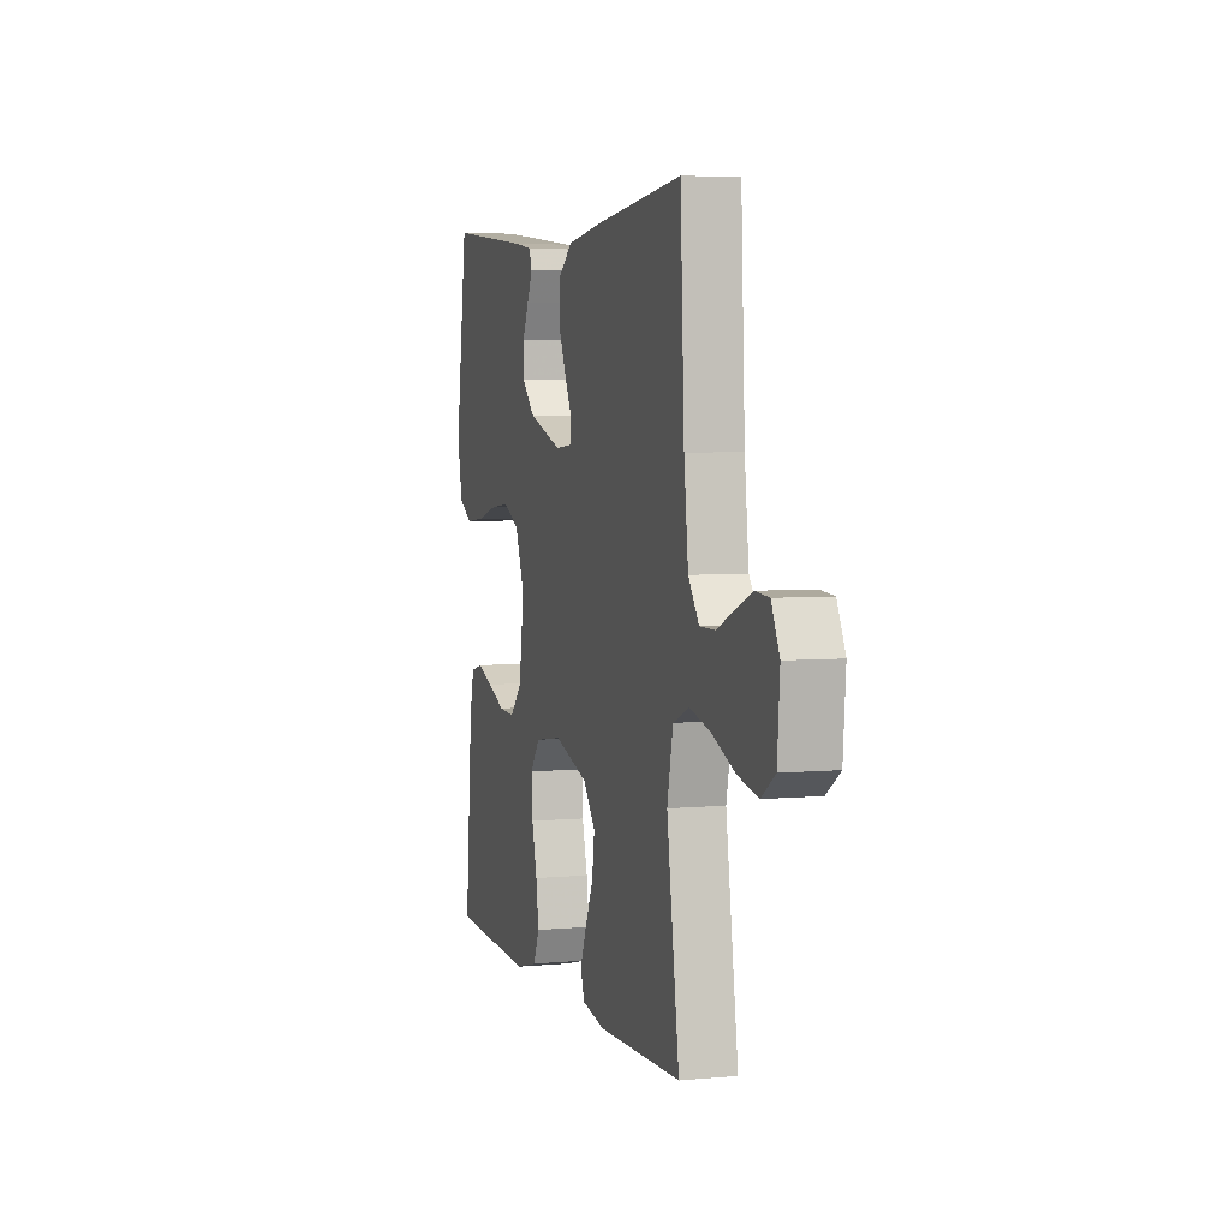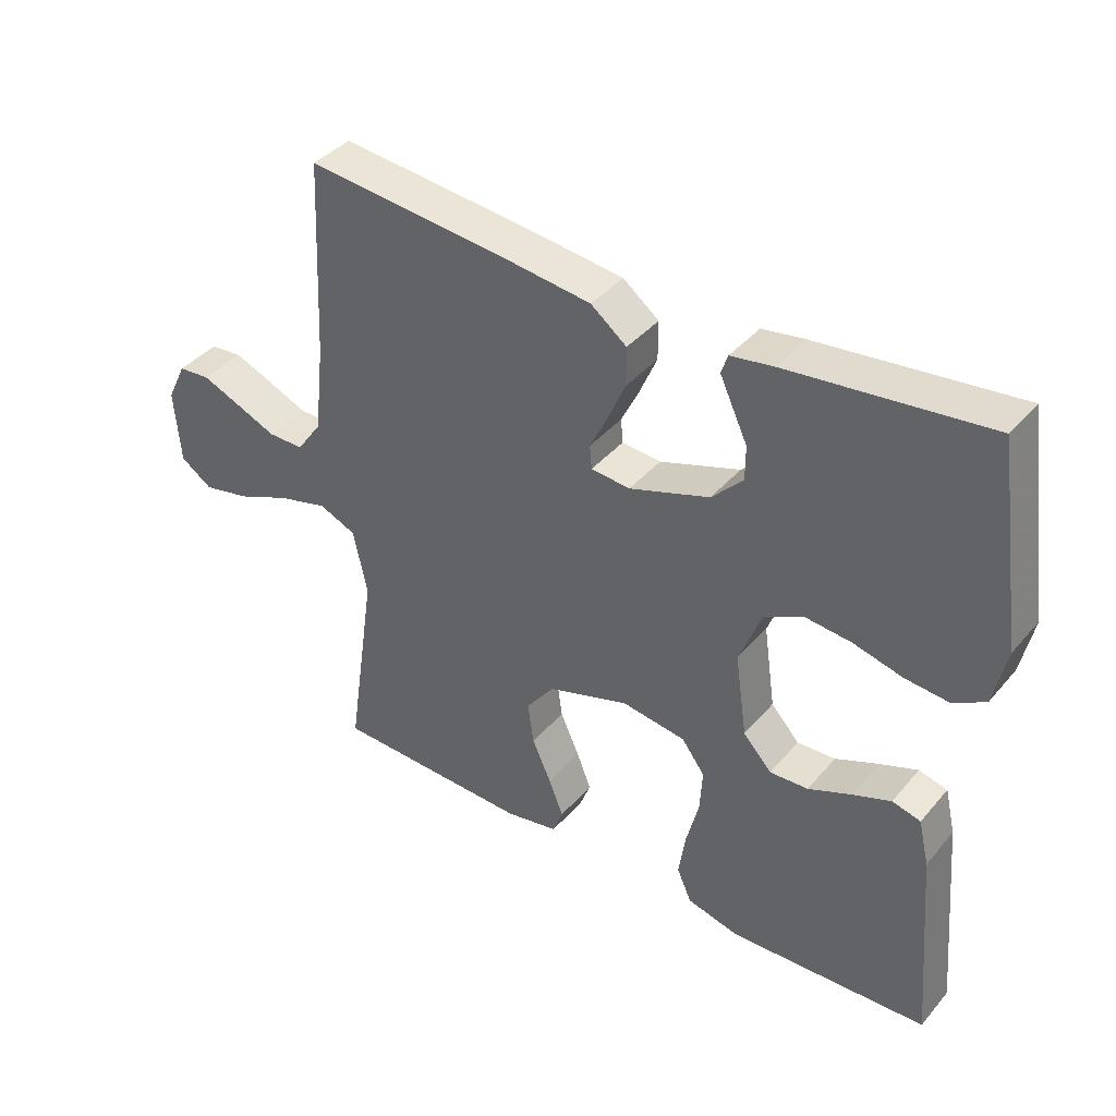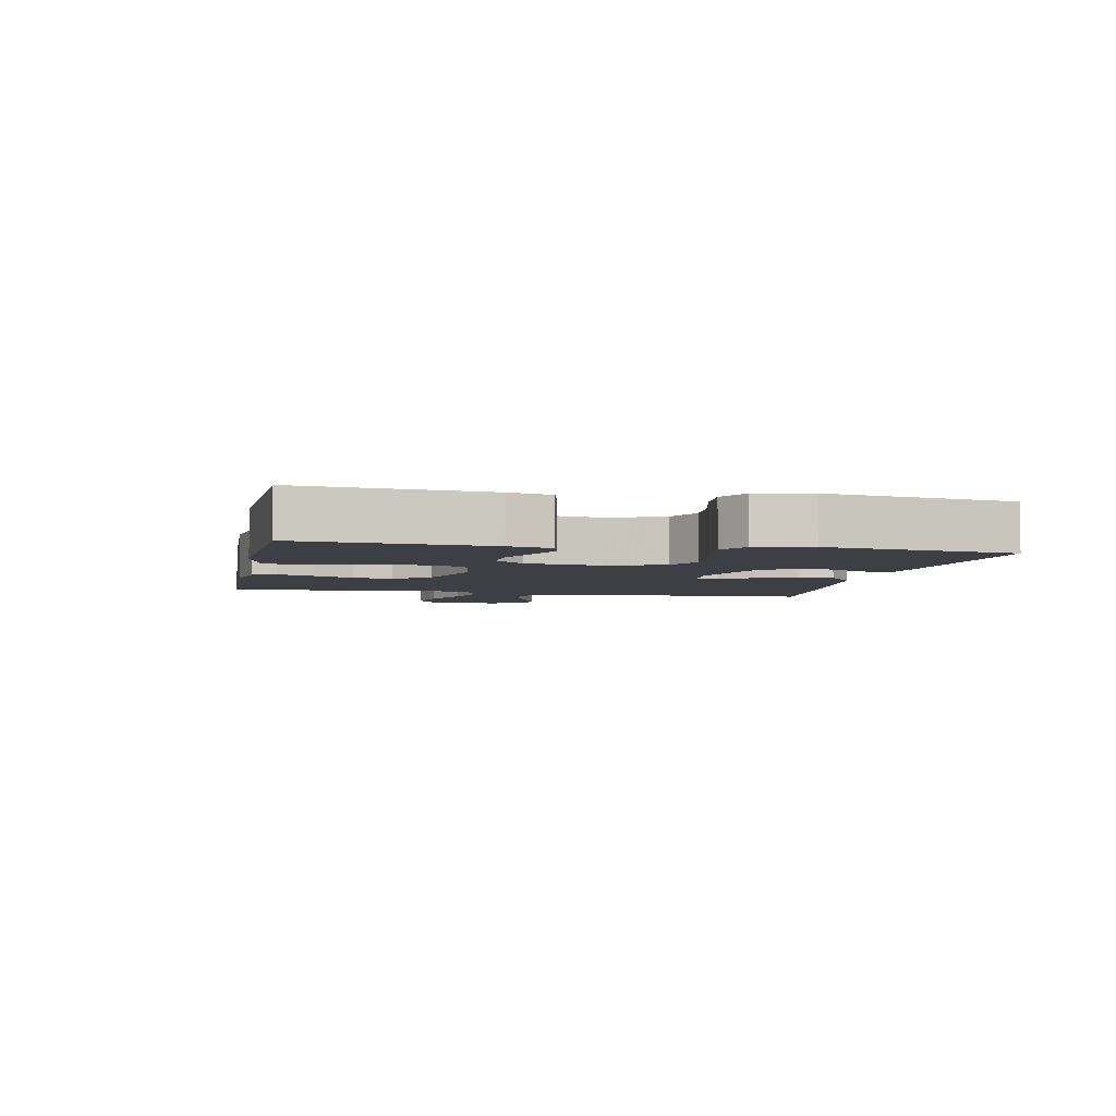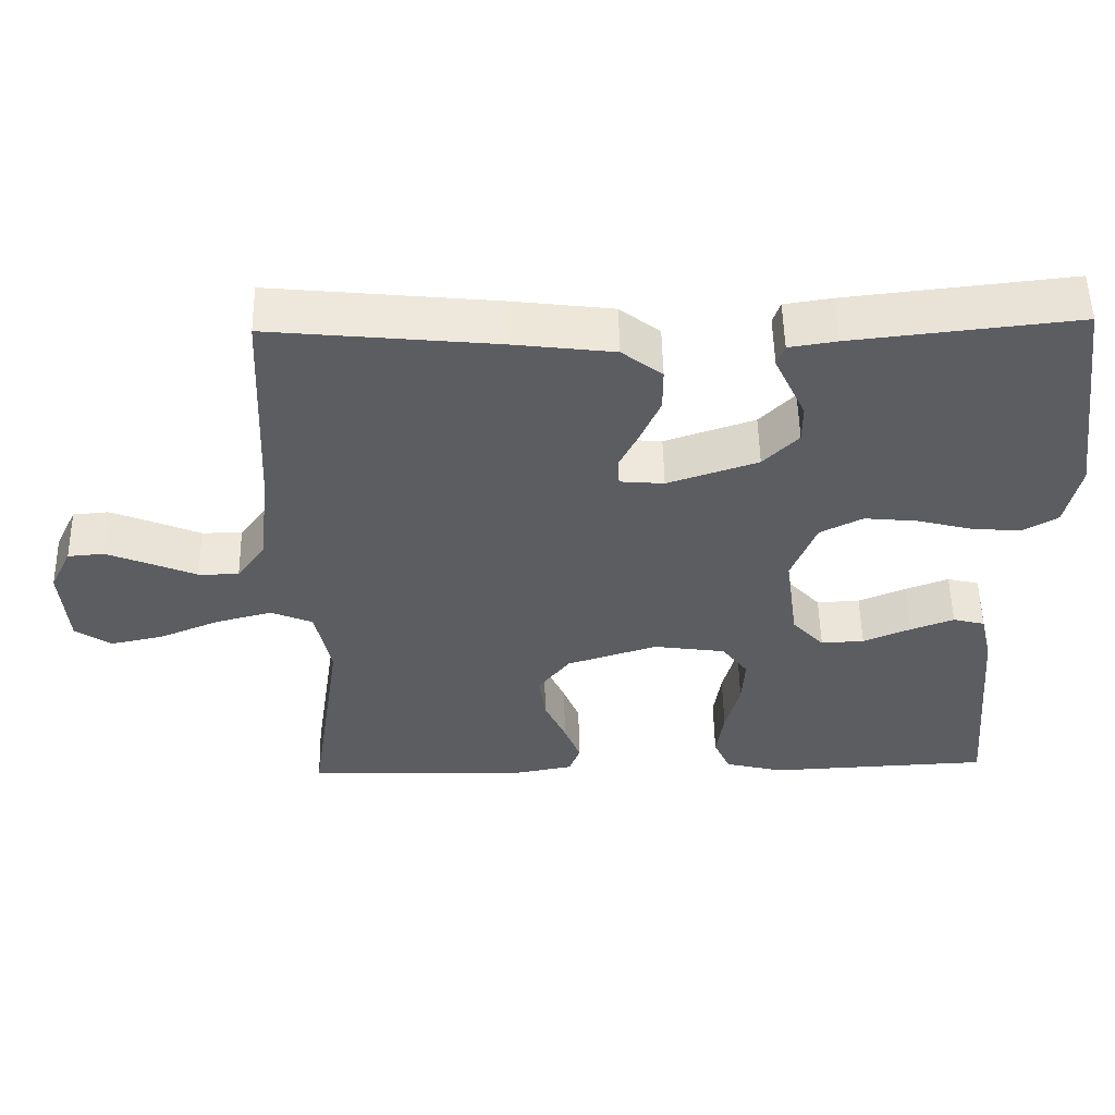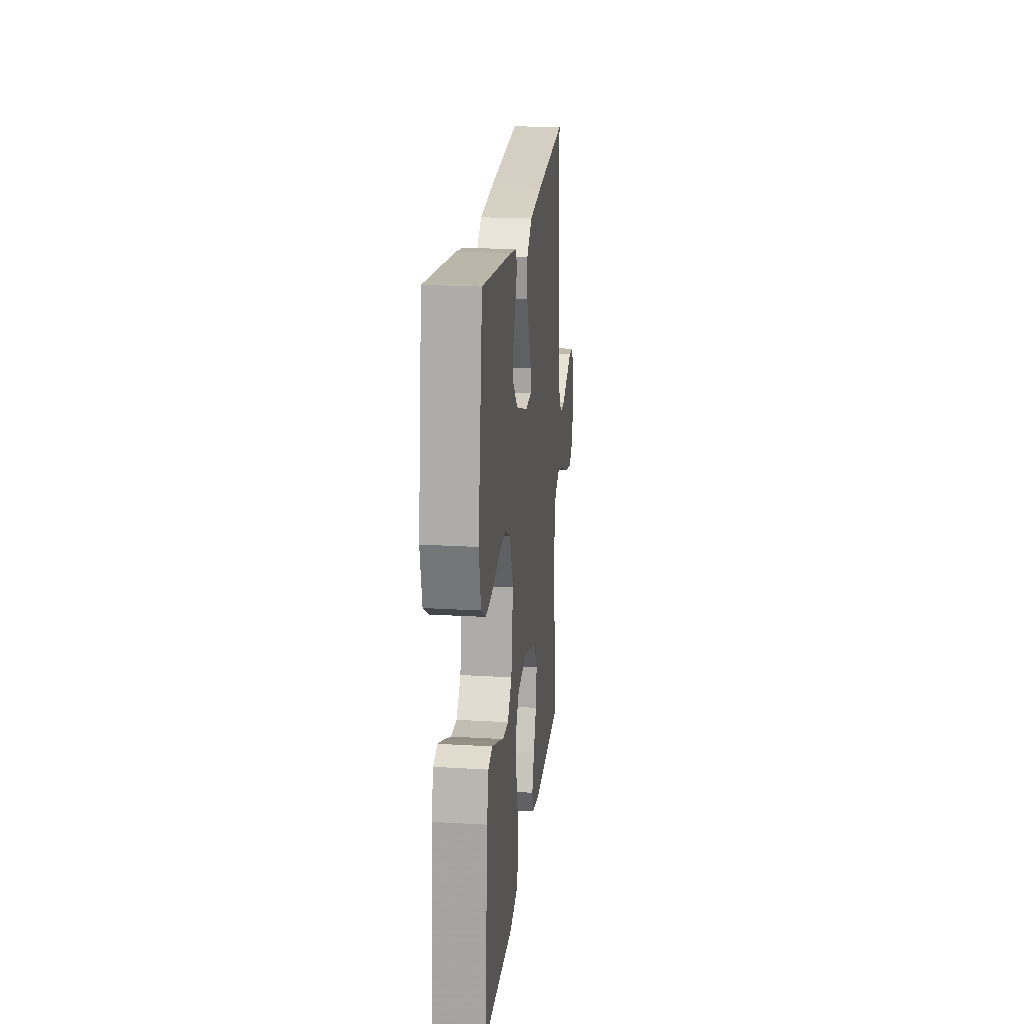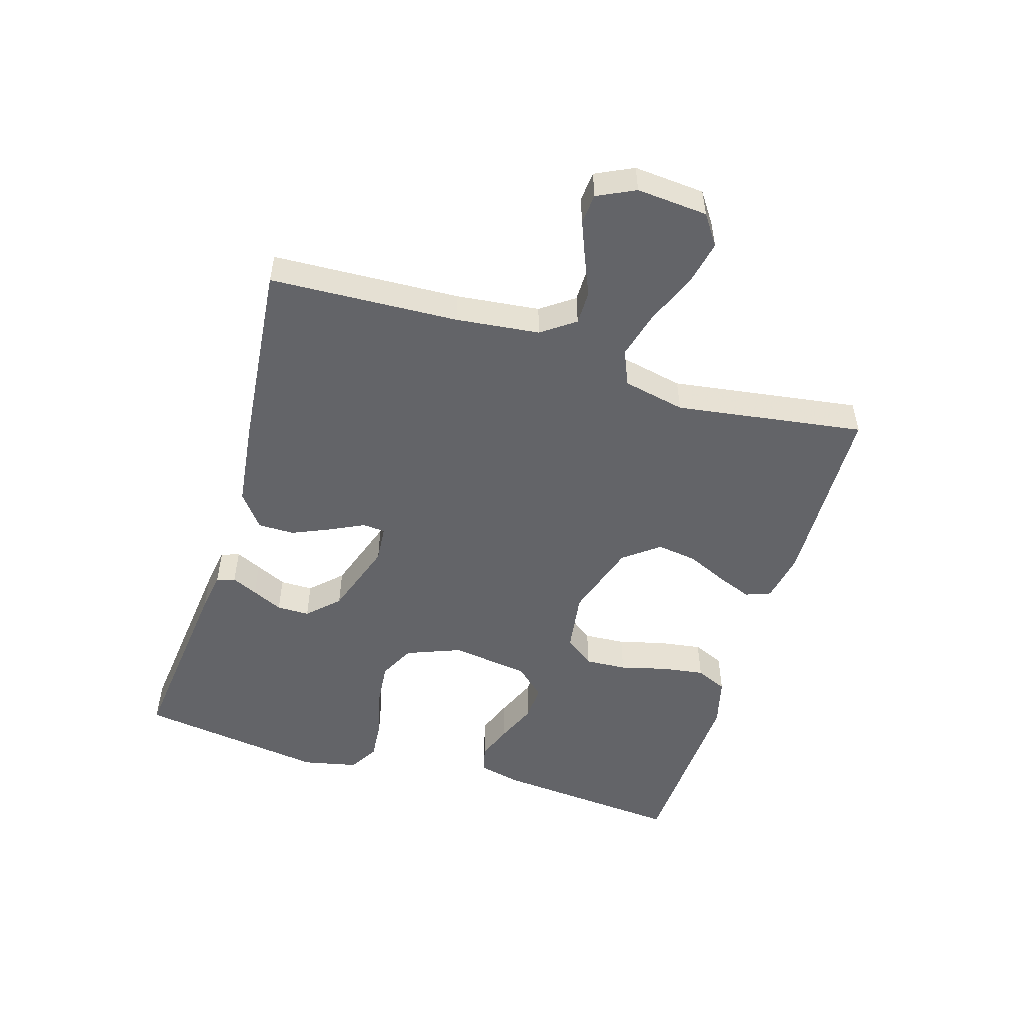
<metadata>
{"format":"obj","ext":"obj","renderer":"f3d","projection":"perspective","resolution":1024,"background":"white","views":[{"elev":4.5,"azim":73.2,"up":"+Z"},{"elev":39.4,"azim":-144.1,"up":"+Z"},{"elev":-4.5,"azim":-101.4,"up":"+Y"},{"elev":53.5,"azim":178.9,"up":"+Z"},{"elev":20.2,"azim":-83.8,"up":"+Z"},{"elev":-51.3,"azim":73.1,"up":"+Y"}]}
</metadata>
<code>
v -0.5 0.07 0.5
v -0.2 0.07 0.467
v -0.136 0.07 0.457
v -0.126 0.07 0.428
v -0.145 0.07 0.387
v -0.168 0.07 0.338
v -0.168 0.07 0.286
v -0.121 0.07 0.238
v 0 0.07 0.197
v 0.059 0.07 0.202
v 0.062 0.07 0.238
v 0.036 0.07 0.291
v 0.009 0.07 0.353
v 0.009 0.07 0.411
v 0.063 0.07 0.453
v 0.2 0.07 0.47
v 0.5 0.07 0.5
v 0.514 0.07 0.2
v 0.529 0.07 0.067
v 0.567 0.07 0.014
v 0.621 0.07 0.014
v 0.682 0.07 0.04
v 0.741 0.07 0.064
v 0.789 0.07 0.06
v 0.818 0.07 0
v 0.809 0.07 -0.113
v 0.761 0.07 -0.146
v 0.69 0.07 -0.131
v 0.609 0.07 -0.097
v 0.533 0.07 -0.077
v 0.477 0.07 -0.101
v 0.456 0.07 -0.2
v 0.5 0.07 -0.5
v 0.2 0.07 -0.509
v 0.12 0.07 -0.494
v 0.105 0.07 -0.454
v 0.127 0.07 -0.398
v 0.156 0.07 -0.334
v 0.165 0.07 -0.27
v 0.122 0.07 -0.214
v 0 0.07 -0.175
v -0.097 0.07 -0.189
v -0.132 0.07 -0.236
v -0.128 0.07 -0.302
v -0.109 0.07 -0.376
v -0.099 0.07 -0.444
v -0.121 0.07 -0.494
v -0.2 0.07 -0.514
v -0.5 0.07 -0.5
v -0.474 0.07 -0.2
v -0.458 0.07 -0.131
v -0.415 0.07 -0.12
v -0.357 0.07 -0.142
v -0.293 0.07 -0.169
v -0.235 0.07 -0.172
v -0.192 0.07 -0.125
v -0.174 0.07 0
v -0.208 0.07 0.087
v -0.265 0.07 0.116
v -0.336 0.07 0.109
v -0.41 0.07 0.09
v -0.477 0.07 0.084
v -0.524 0.07 0.112
v -0.543 0.07 0.2
v -0.5 0 0.5
v -0.2 0 0.467
v -0.136 0 0.457
v -0.126 0 0.428
v -0.145 0 0.387
v -0.168 0 0.338
v -0.168 0 0.286
v -0.121 0 0.238
v 0 0 0.197
v 0.059 0 0.202
v 0.062 0 0.238
v 0.036 0 0.291
v 0.009 0 0.353
v 0.009 0 0.411
v 0.063 0 0.453
v 0.2 0 0.47
v 0.5 0 0.5
v 0.514 0 0.2
v 0.529 0 0.067
v 0.567 0 0.014
v 0.621 0 0.014
v 0.682 0 0.04
v 0.741 0 0.064
v 0.789 0 0.06
v 0.818 0 0
v 0.809 0 -0.113
v 0.761 0 -0.146
v 0.69 0 -0.131
v 0.609 0 -0.097
v 0.533 0 -0.077
v 0.477 0 -0.101
v 0.456 0 -0.2
v 0.5 0 -0.5
v 0.2 0 -0.509
v 0.12 0 -0.494
v 0.105 0 -0.454
v 0.127 0 -0.398
v 0.156 0 -0.334
v 0.165 0 -0.27
v 0.122 0 -0.214
v 0 0 -0.175
v -0.097 0 -0.189
v -0.132 0 -0.236
v -0.128 0 -0.302
v -0.109 0 -0.376
v -0.099 0 -0.444
v -0.121 0 -0.494
v -0.2 0 -0.514
v -0.5 0 -0.5
v -0.474 0 -0.2
v -0.458 0 -0.131
v -0.415 0 -0.12
v -0.357 0 -0.142
v -0.293 0 -0.169
v -0.235 0 -0.172
v -0.192 0 -0.125
v -0.174 0 0
v -0.208 0 0.087
v -0.265 0 0.116
v -0.336 0 0.109
v -0.41 0 0.09
v -0.477 0 0.084
v -0.524 0 0.112
v -0.543 0 0.2
f 60 61 62 63
f 59 60 63 64
f 51 52 53 54
f 49 50 51 54
f 49 54 55
f 48 49 55 56
f 44 45 46 47
f 43 44 47 48
f 35 36 37 38
f 33 34 35 38
f 32 33 38 39
f 31 32 39 40
f 26 27 28 29
f 26 29 30
f 25 26 30
f 24 25 30
f 21 22 23 24
f 21 24 30 31
f 15 16 17 18
f 15 18 19
f 14 15 19 20
f 11 12 13 14
f 3 4 5 6
f 1 2 3 6
f 59 64 1 6
f 58 59 6 7
f 57 58 7 8
f 43 48 56 57
f 42 43 57 8
f 41 42 8 9
f 40 41 9 10
f 20 21 31 40
f 20 40 10 11
f 11 14 20
f 127 126 125 124
f 128 127 124 123
f 118 117 116 115
f 118 115 114 113
f 119 118 113
f 120 119 113 112
f 111 110 109 108
f 112 111 108 107
f 102 101 100 99
f 102 99 98 97
f 103 102 97 96
f 104 103 96 95
f 93 92 91 90
f 94 93 90
f 94 90 89
f 94 89 88
f 88 87 86 85
f 95 94 88 85
f 82 81 80 79
f 83 82 79
f 84 83 79 78
f 78 77 76 75
f 70 69 68 67
f 70 67 66 65
f 70 65 128 123
f 71 70 123 122
f 72 71 122 121
f 121 120 112 107
f 72 121 107 106
f 73 72 106 105
f 74 73 105 104
f 104 95 85 84
f 75 74 104 84
f 84 78 75
f 1 65 66 2
f 2 66 67 3
f 3 67 68 4
f 4 68 69 5
f 5 69 70 6
f 6 70 71 7
f 7 71 72 8
f 8 72 73 9
f 9 73 74 10
f 10 74 75 11
f 11 75 76 12
f 12 76 77 13
f 13 77 78 14
f 14 78 79 15
f 15 79 80 16
f 16 80 81 17
f 17 81 82 18
f 18 82 83 19
f 19 83 84 20
f 20 84 85 21
f 21 85 86 22
f 22 86 87 23
f 23 87 88 24
f 24 88 89 25
f 25 89 90 26
f 26 90 91 27
f 27 91 92 28
f 28 92 93 29
f 29 93 94 30
f 30 94 95 31
f 31 95 96 32
f 32 96 97 33
f 33 97 98 34
f 34 98 99 35
f 35 99 100 36
f 36 100 101 37
f 37 101 102 38
f 38 102 103 39
f 39 103 104 40
f 40 104 105 41
f 41 105 106 42
f 42 106 107 43
f 43 107 108 44
f 44 108 109 45
f 45 109 110 46
f 46 110 111 47
f 47 111 112 48
f 48 112 113 49
f 49 113 114 50
f 50 114 115 51
f 51 115 116 52
f 52 116 117 53
f 53 117 118 54
f 54 118 119 55
f 55 119 120 56
f 56 120 121 57
f 57 121 122 58
f 58 122 123 59
f 59 123 124 60
f 60 124 125 61
f 61 125 126 62
f 62 126 127 63
f 63 127 128 64
f 64 128 65 1

</code>
